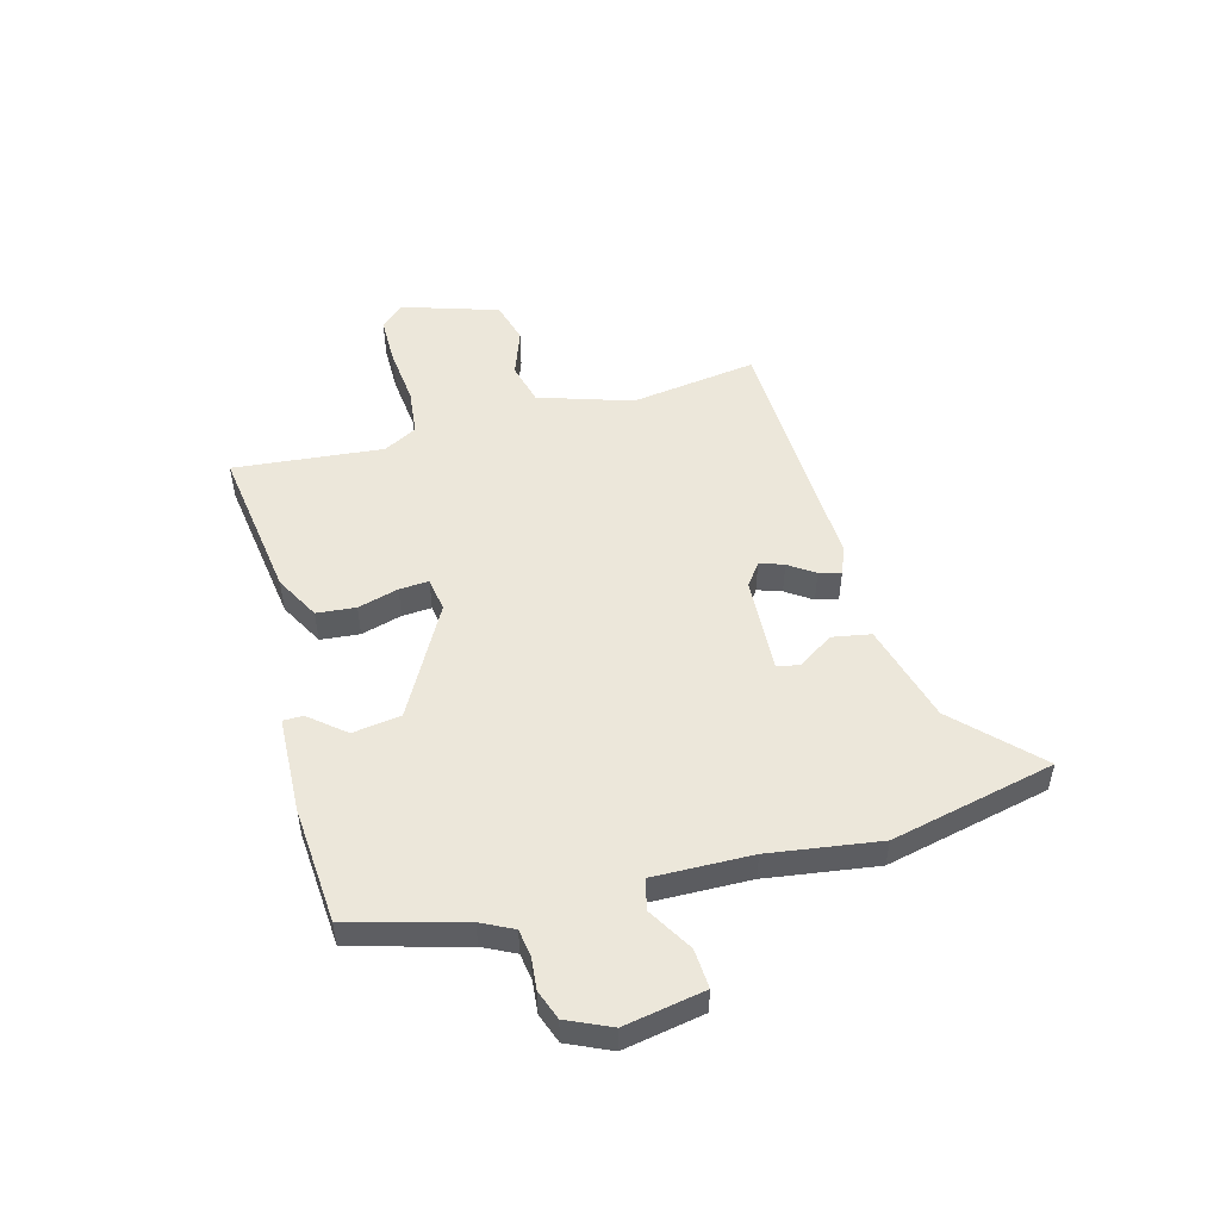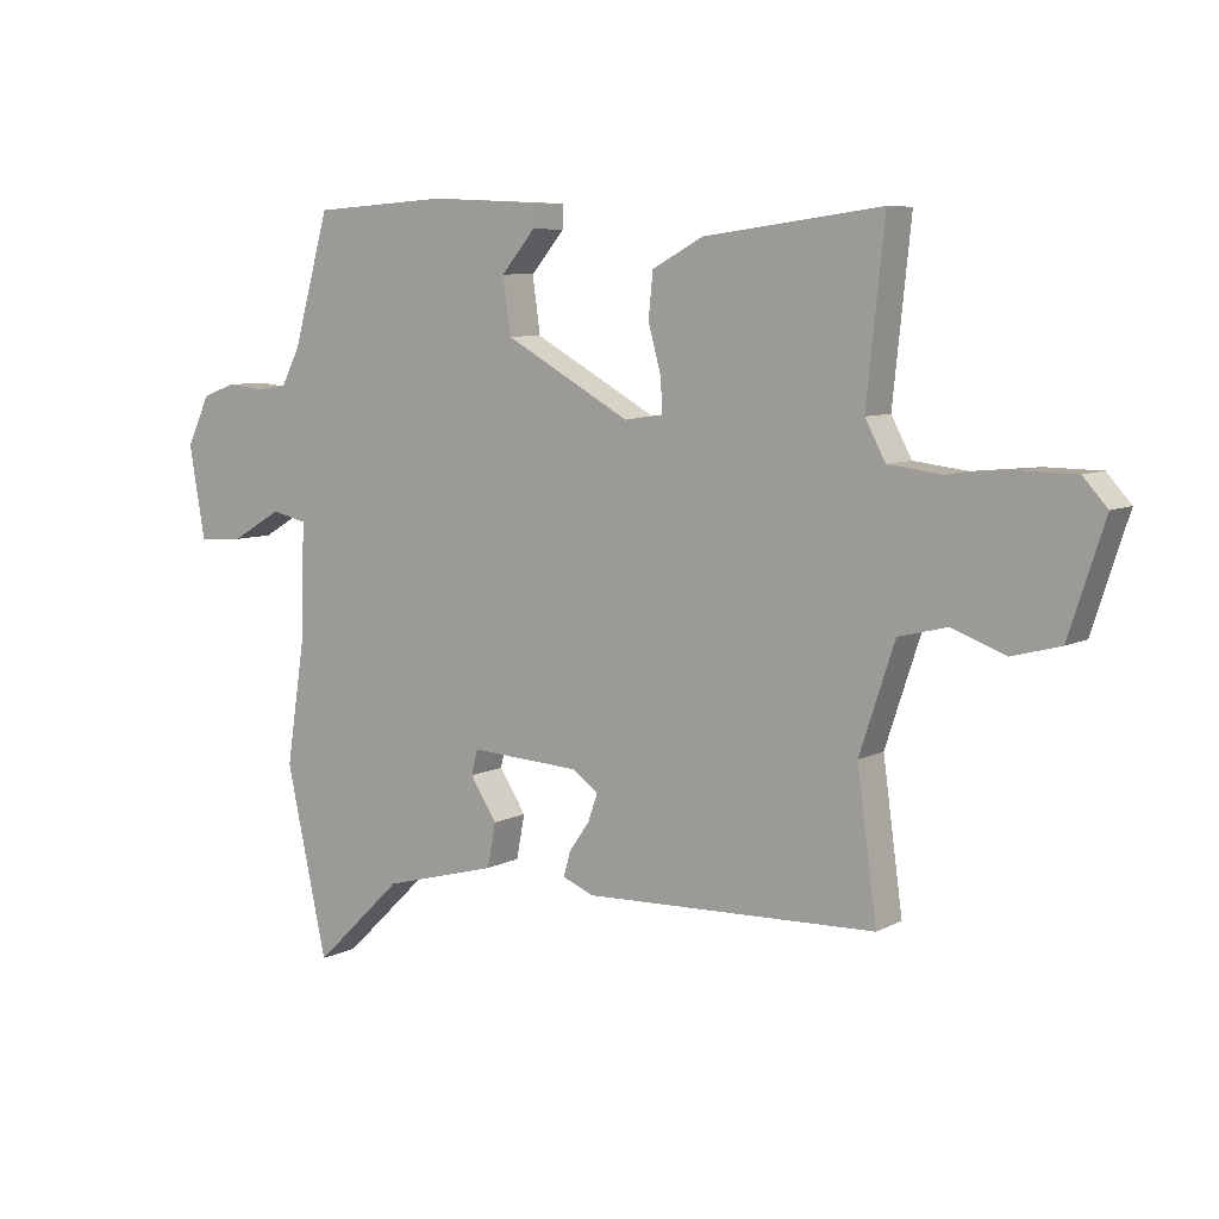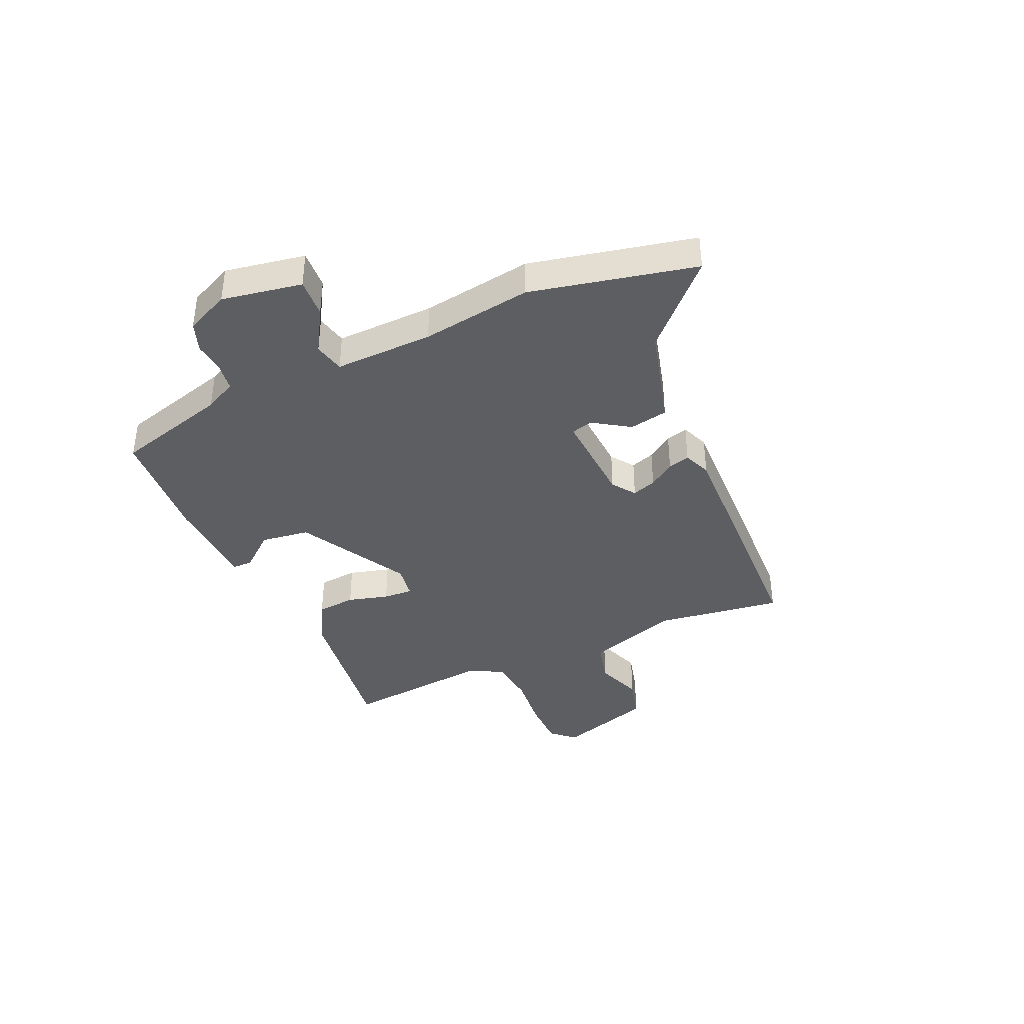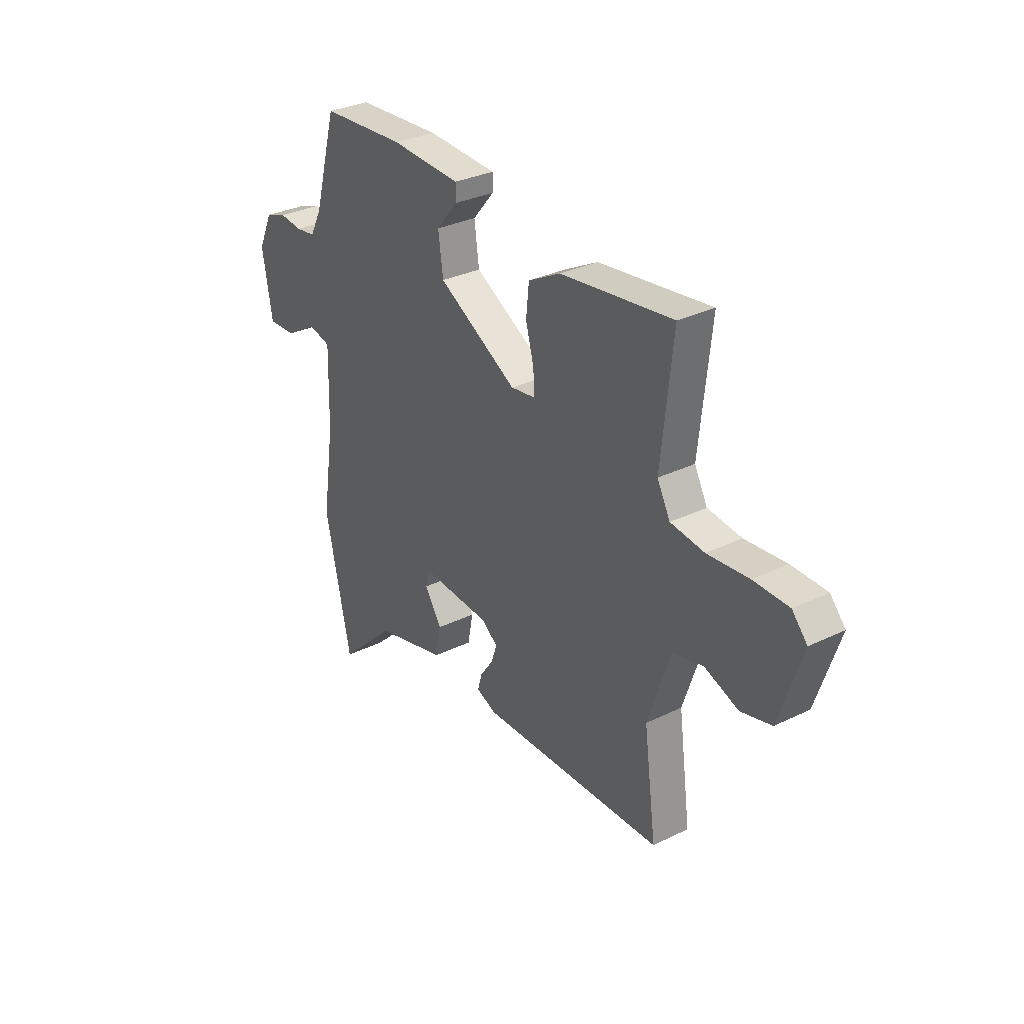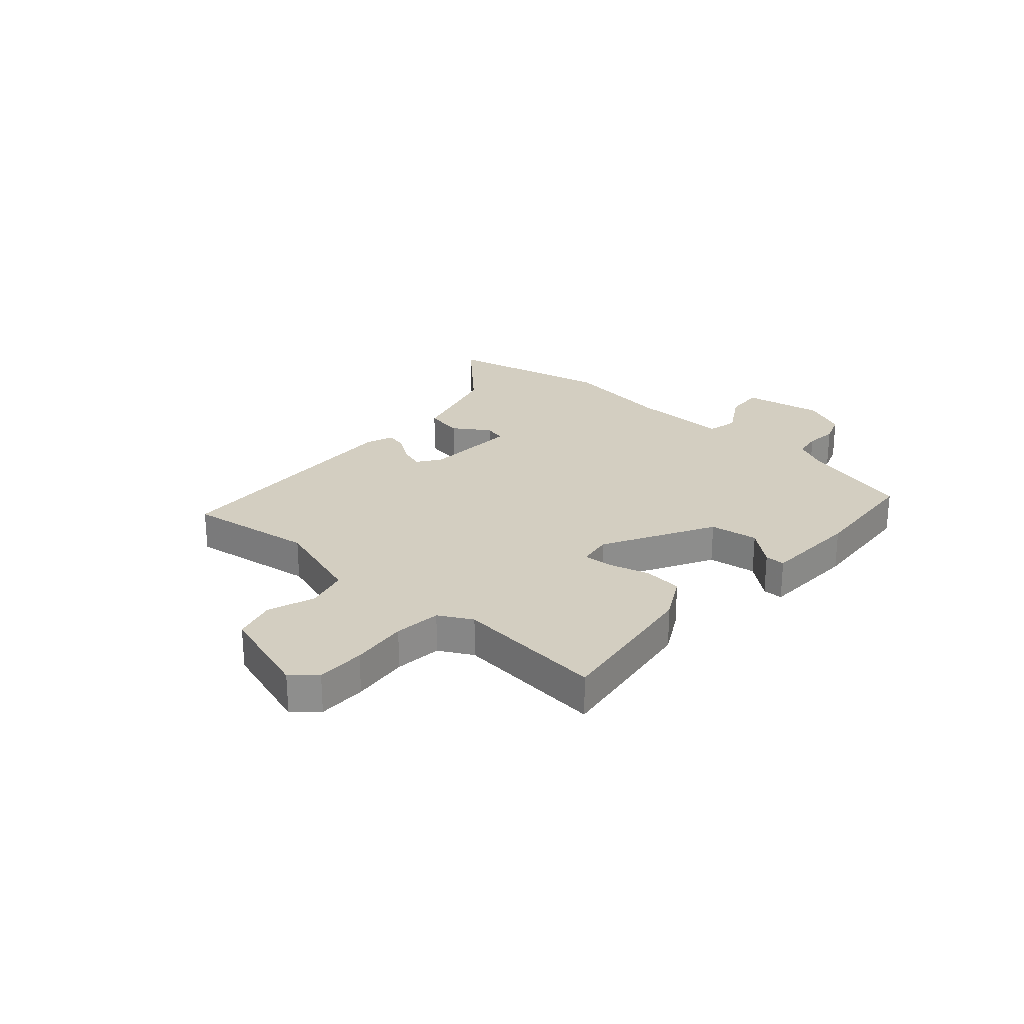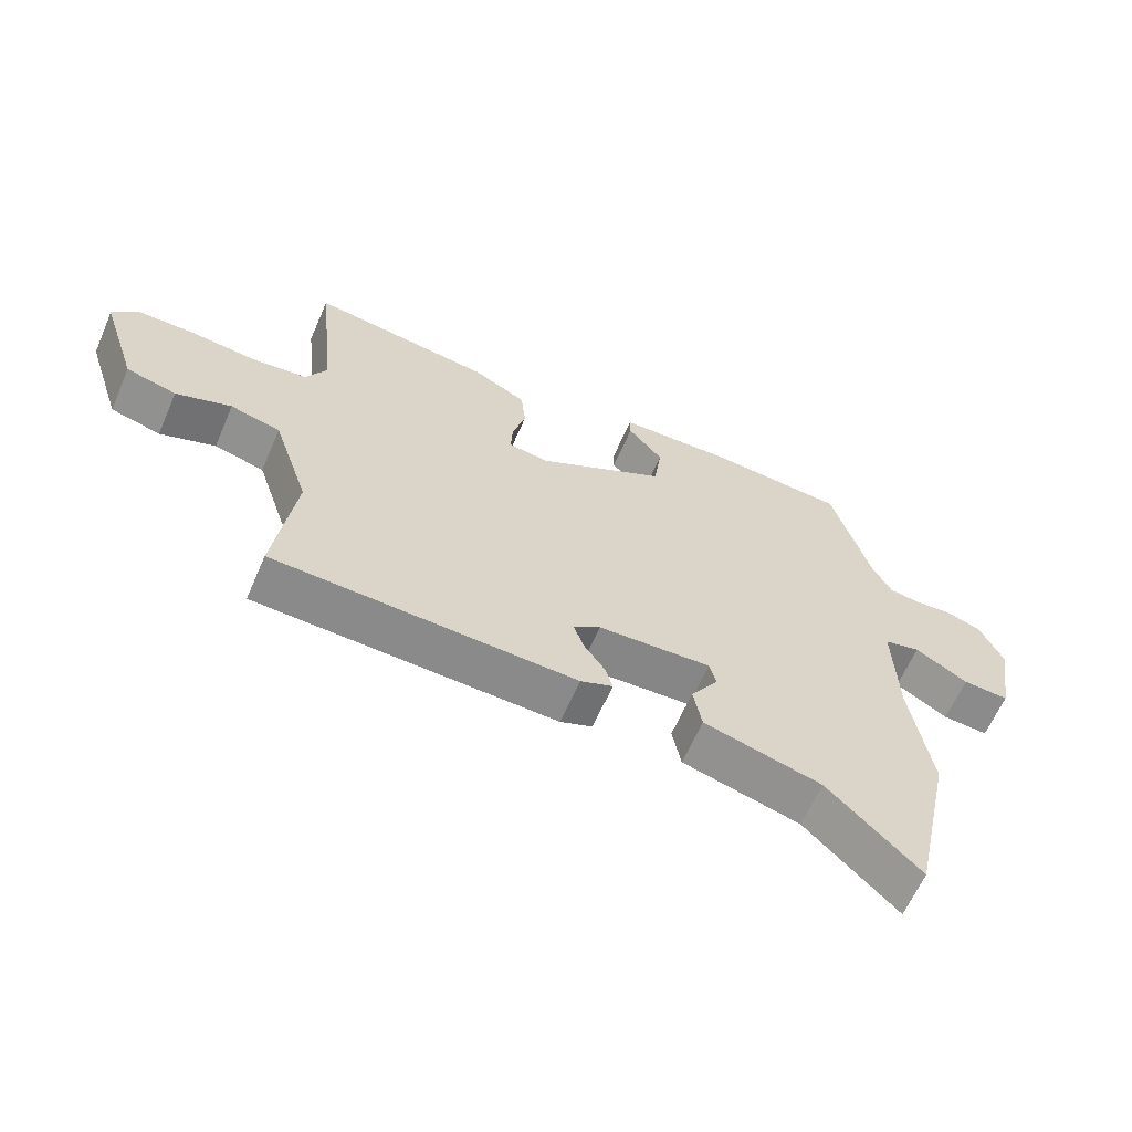
<metadata>
{"format":"obj","ext":"obj","renderer":"f3d","projection":"perspective","resolution":1024,"background":"white","views":[{"elev":50.8,"azim":74.4,"up":"+Y"},{"elev":7.5,"azim":-145.0,"up":"+Z"},{"elev":-38.9,"azim":113.9,"up":"+Y"},{"elev":31.6,"azim":-124.6,"up":"+Z"},{"elev":25.2,"azim":-48.8,"up":"+Y"},{"elev":-63.1,"azim":-23.5,"up":"+Z"}]}
</metadata>
<code>
v -0.492 0.07 -0.448
v -0.461 0.07 -0.221
v -0.516 0.07 -0.054
v -0.592 0.07 -0.035
v -0.676 0.07 -0.066
v -0.752 0.07 -0.046
v -0.808 0.07 0.126
v -0.77 0.07 0.168
v -0.683 0.07 0.169
v -0.581 0.07 0.159
v -0.497 0.07 0.169
v -0.465 0.07 0.229
v -0.493 0.07 0.497
v -0.215 0.07 0.46
v -0.135 0.07 0.417
v -0.128 0.07 0.347
v -0.148 0.07 0.274
v -0.151 0.07 0.221
v -0.09 0.07 0.212
v 0.107 0.07 0.322
v 0.119 0.07 0.409
v 0.066 0.07 0.472
v 0.066 0.07 0.508
v 0.239 0.07 0.516
v 0.449 0.07 0.502
v 0.506 0.07 0.299
v 0.535 0.07 0.242
v 0.584 0.07 0.235
v 0.641 0.07 0.241
v 0.694 0.07 0.222
v 0.73 0.07 0.144
v 0.705 0.07 0
v 0.635 0.07 0.004
v 0.555 0.07 0.051
v 0.5 0.07 0.038
v 0.505 0.07 -0.139
v 0.535 0.07 -0.337
v 0.471 0.07 -0.632
v 0.331 0.07 -0.496
v 0.152 0.07 -0.448
v 0.139 0.07 -0.379
v 0.181 0.07 -0.314
v 0.171 0.07 -0.275
v -0.001 0.07 -0.285
v -0.042 0.07 -0.315
v -0.027 0.07 -0.358
v 0.005 0.07 -0.404
v 0.016 0.07 -0.443
v -0.033 0.07 -0.463
v -0.492 0 -0.448
v -0.461 0 -0.221
v -0.516 0 -0.054
v -0.592 0 -0.035
v -0.676 0 -0.066
v -0.752 0 -0.046
v -0.808 0 0.126
v -0.77 0 0.168
v -0.683 0 0.169
v -0.581 0 0.159
v -0.497 0 0.169
v -0.465 0 0.229
v -0.493 0 0.497
v -0.215 0 0.46
v -0.135 0 0.417
v -0.128 0 0.347
v -0.148 0 0.274
v -0.151 0 0.221
v -0.09 0 0.212
v 0.107 0 0.322
v 0.119 0 0.409
v 0.066 0 0.472
v 0.066 0 0.508
v 0.239 0 0.516
v 0.449 0 0.502
v 0.506 0 0.299
v 0.535 0 0.242
v 0.584 0 0.235
v 0.641 0 0.241
v 0.694 0 0.222
v 0.73 0 0.144
v 0.705 0 0
v 0.635 0 0.004
v 0.555 0 0.051
v 0.5 0 0.038
v 0.505 0 -0.139
v 0.535 0 -0.337
v 0.471 0 -0.632
v 0.331 0 -0.496
v 0.152 0 -0.448
v 0.139 0 -0.379
v 0.181 0 -0.314
v 0.171 0 -0.275
v -0.001 0 -0.285
v -0.042 0 -0.315
v -0.027 0 -0.358
v 0.005 0 -0.404
v 0.016 0 -0.443
v -0.033 0 -0.463
f 46 47 48 49
f 45 46 49 1
f 44 45 1 2
f 43 44 2 3
f 39 40 41 42
f 39 42 43
f 36 37 38 39
f 35 36 39 43
f 31 32 33 34
f 31 34 35
f 28 29 30 31
f 27 28 31 35
f 26 27 35 43
f 21 22 23 24
f 20 21 24 25
f 19 20 25 26
f 14 15 16 17
f 12 13 14 17
f 11 12 17 18
f 7 8 9 10
f 7 10 11
f 4 5 6 7
f 3 4 7 11
f 19 26 43 3
f 3 11 18 19
f 98 97 96 95
f 50 98 95 94
f 51 50 94 93
f 52 51 93 92
f 91 90 89 88
f 92 91 88
f 88 87 86 85
f 92 88 85 84
f 83 82 81 80
f 84 83 80
f 80 79 78 77
f 84 80 77 76
f 92 84 76 75
f 73 72 71 70
f 74 73 70 69
f 75 74 69 68
f 66 65 64 63
f 66 63 62 61
f 67 66 61 60
f 59 58 57 56
f 60 59 56
f 56 55 54 53
f 60 56 53 52
f 52 92 75 68
f 68 67 60 52
f 1 50 51 2
f 2 51 52 3
f 3 52 53 4
f 4 53 54 5
f 5 54 55 6
f 6 55 56 7
f 7 56 57 8
f 8 57 58 9
f 9 58 59 10
f 10 59 60 11
f 11 60 61 12
f 12 61 62 13
f 13 62 63 14
f 14 63 64 15
f 15 64 65 16
f 16 65 66 17
f 17 66 67 18
f 18 67 68 19
f 19 68 69 20
f 20 69 70 21
f 21 70 71 22
f 22 71 72 23
f 23 72 73 24
f 24 73 74 25
f 25 74 75 26
f 26 75 76 27
f 27 76 77 28
f 28 77 78 29
f 29 78 79 30
f 30 79 80 31
f 31 80 81 32
f 32 81 82 33
f 33 82 83 34
f 34 83 84 35
f 35 84 85 36
f 36 85 86 37
f 37 86 87 38
f 38 87 88 39
f 39 88 89 40
f 40 89 90 41
f 41 90 91 42
f 42 91 92 43
f 43 92 93 44
f 44 93 94 45
f 45 94 95 46
f 46 95 96 47
f 47 96 97 48
f 48 97 98 49
f 49 98 50 1

</code>
